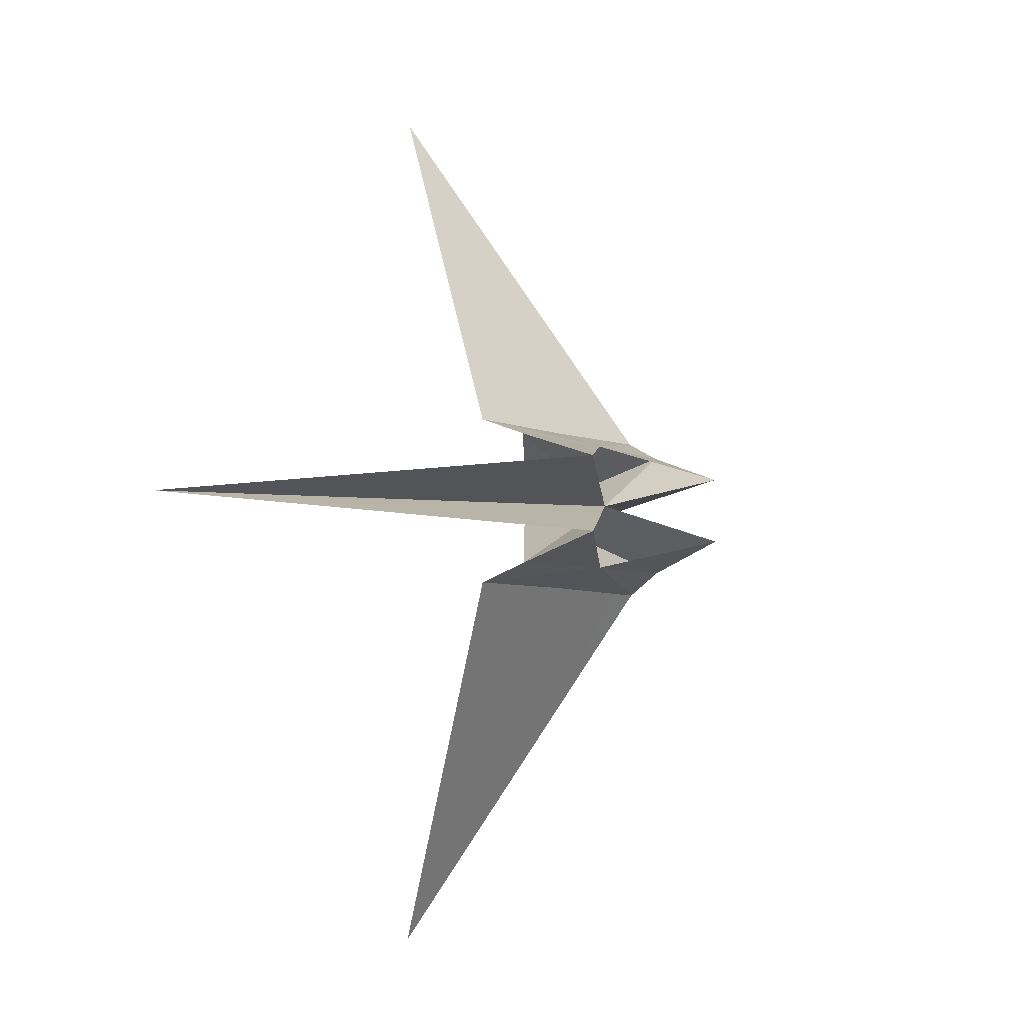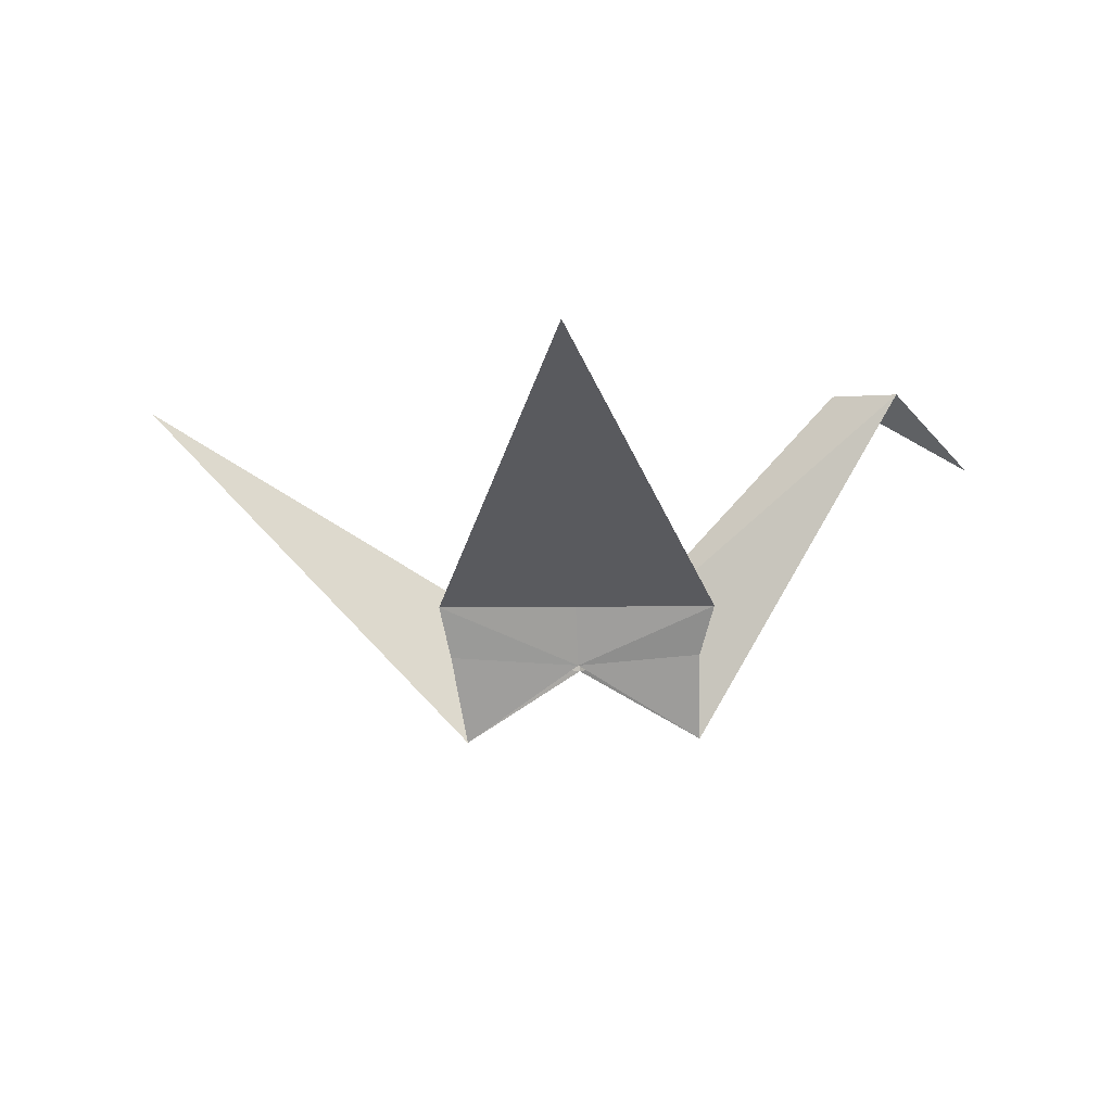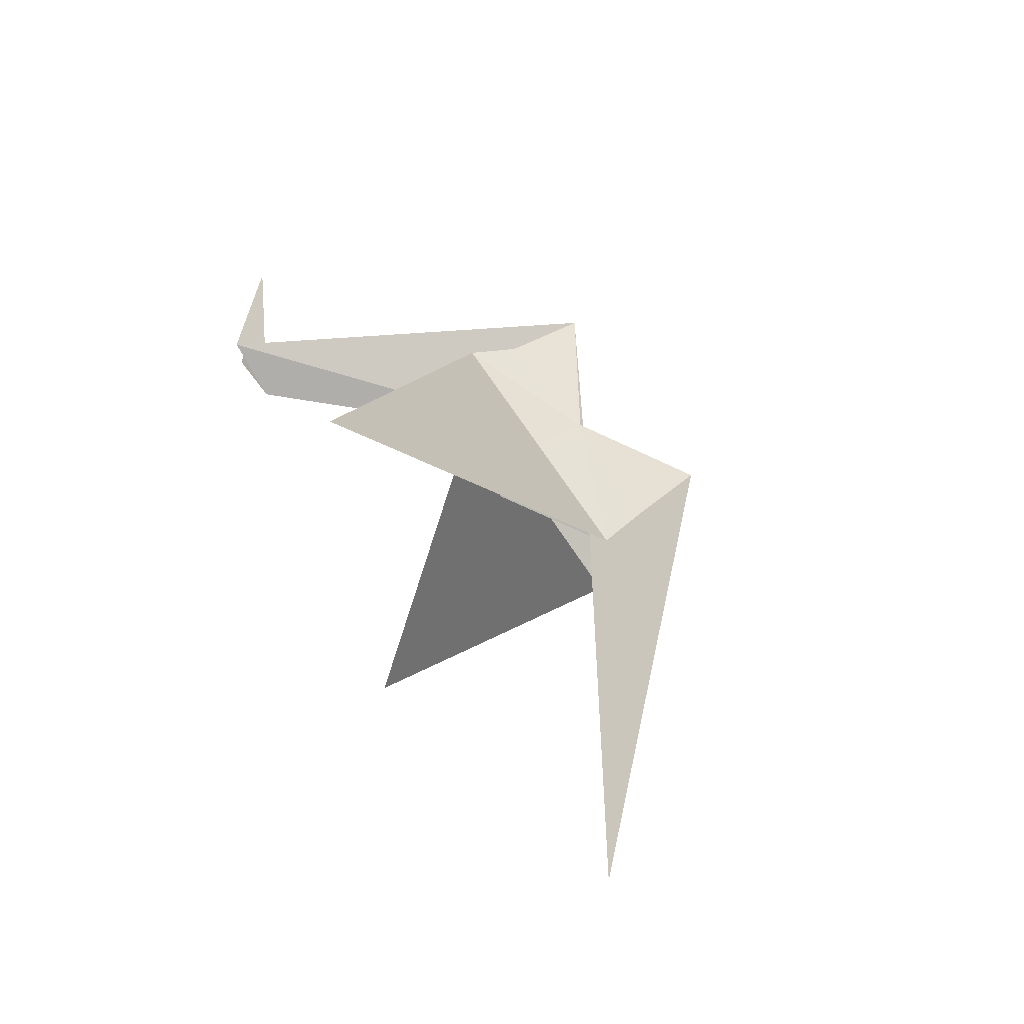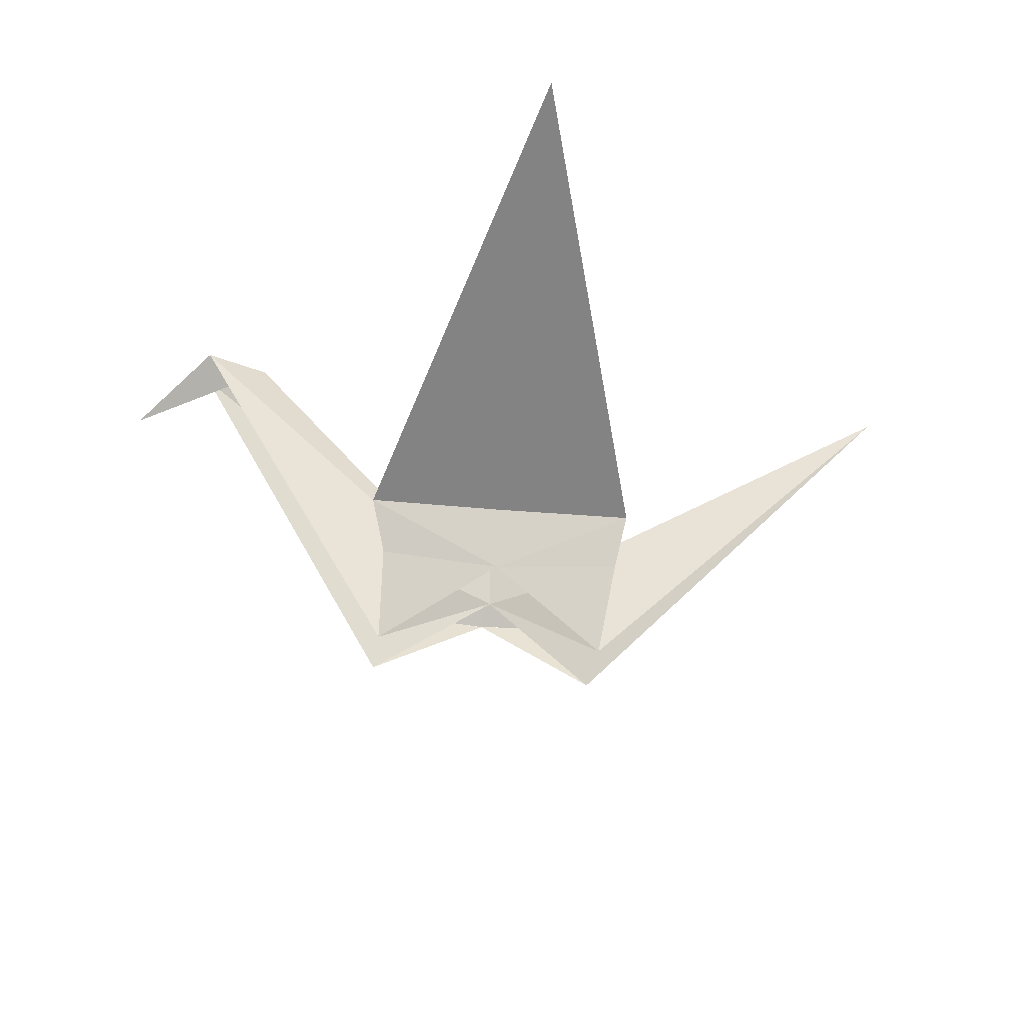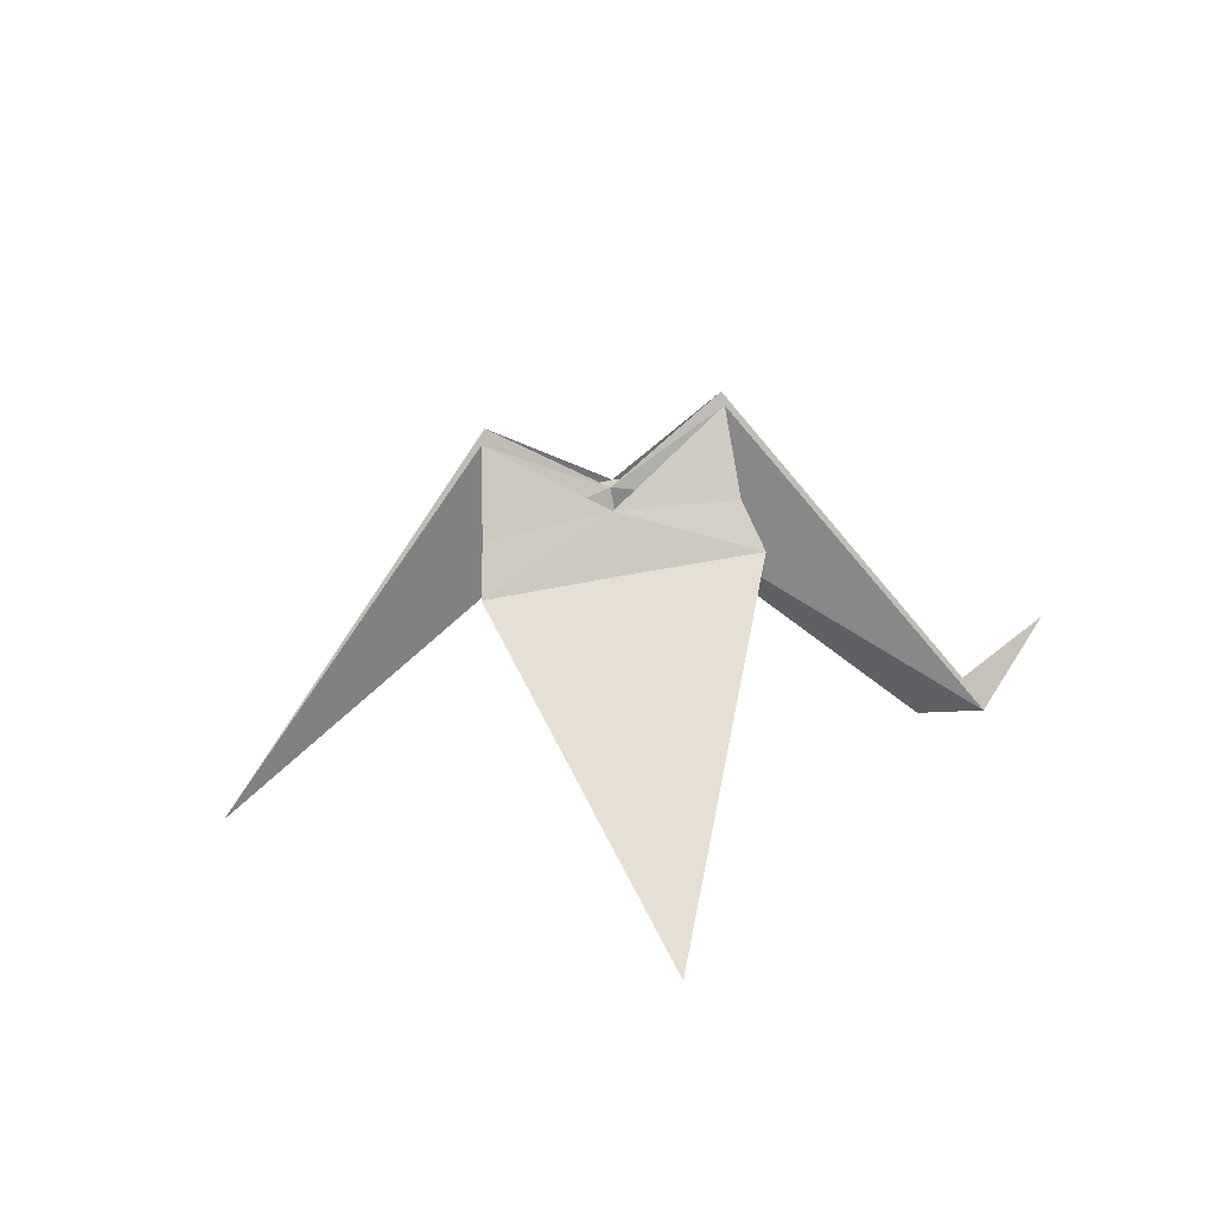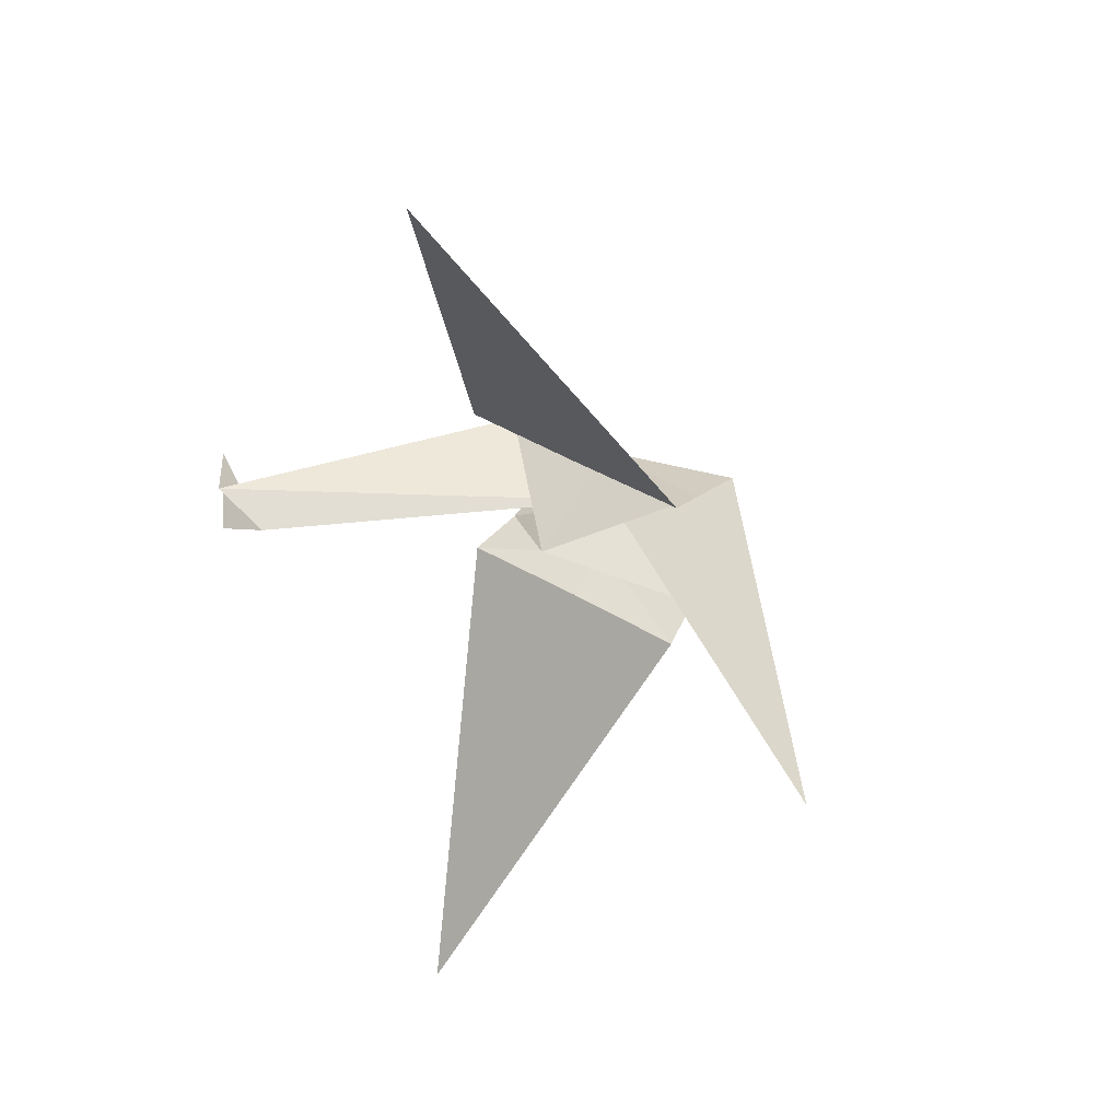
<metadata>
{"format":"obj","ext":"obj","renderer":"f3d","projection":"perspective","resolution":1024,"background":"white","views":[{"elev":-6.4,"azim":-49.6,"up":"+Z"},{"elev":-0.9,"azim":2.3,"up":"+Y"},{"elev":70.9,"azim":-123.3,"up":"+Z"},{"elev":-30.5,"azim":172.4,"up":"+Y"},{"elev":-74.9,"azim":10.4,"up":"+Z"},{"elev":37.7,"azim":-141.1,"up":"+Z"}]}
</metadata>
<code>
o CraneIFS_001
v 0.9695 0.4784 0.09345
v 0.7754 0.4781 0.0084
v -0.02765 -0.3934 0.005425
v 0.3518 -0.6006 0.1185
v 0.97 0.4784 -0.07525
v 0.3526 -0.6006 -0.1047
v 1.194 0.2419 0.009975
v -0.3752 -0.6146 0.1321
v -1.401 0.4294 0.000175
v 0.3502 -0.3353 0.2189
v -0.02573 -0.3694 0.2215
v 0.3945 -0.1837 0.2908
v -0.02573 -0.3694 0.2212
v -0.0315 -0.1876 0.2853
v -0.02852 -0.0238 0.005425
v -0.4204 -0.3467 0.2266
v -0.4529 -0.1895 0.2875
v -0.0273 0.5617 1.564
v -0.3743 -0.6146 -0.1239
v -0.02397 -0.3694 -0.2107
v 0.3519 -0.3353 -0.2053
v 0.3966 -0.1837 -0.2768
v -0.0294 -0.1874 -0.2746
v -0.02397 -0.3694 -0.2105
v -0.4186 -0.3467 -0.2188
v -0.4506 -0.1895 -0.28
v -0.01558 0.5617 -1.553
f 1 2 3
f 1 3 4
f 5 6 3
f 5 3 2
f 2 1 7
f 8 3 9
f 4 10 11
f 12 13 14
f 13 10 15
f 12 10 13
f 16 3 8
f 15 10 3
f 8 11 16
f 13 16 17
f 14 13 17
f 15 16 13
f 17 18 14
f 14 18 12
f 16 15 3
f 10 4 3
f 2 7 5
f 19 9 3
f 6 20 21
f 22 23 24
f 24 15 21
f 22 24 21
f 25 19 3
f 15 3 21
f 19 25 20
f 24 26 25
f 23 26 24
f 15 24 25
f 26 23 27
f 23 22 27
f 25 3 15
f 21 3 6

</code>
